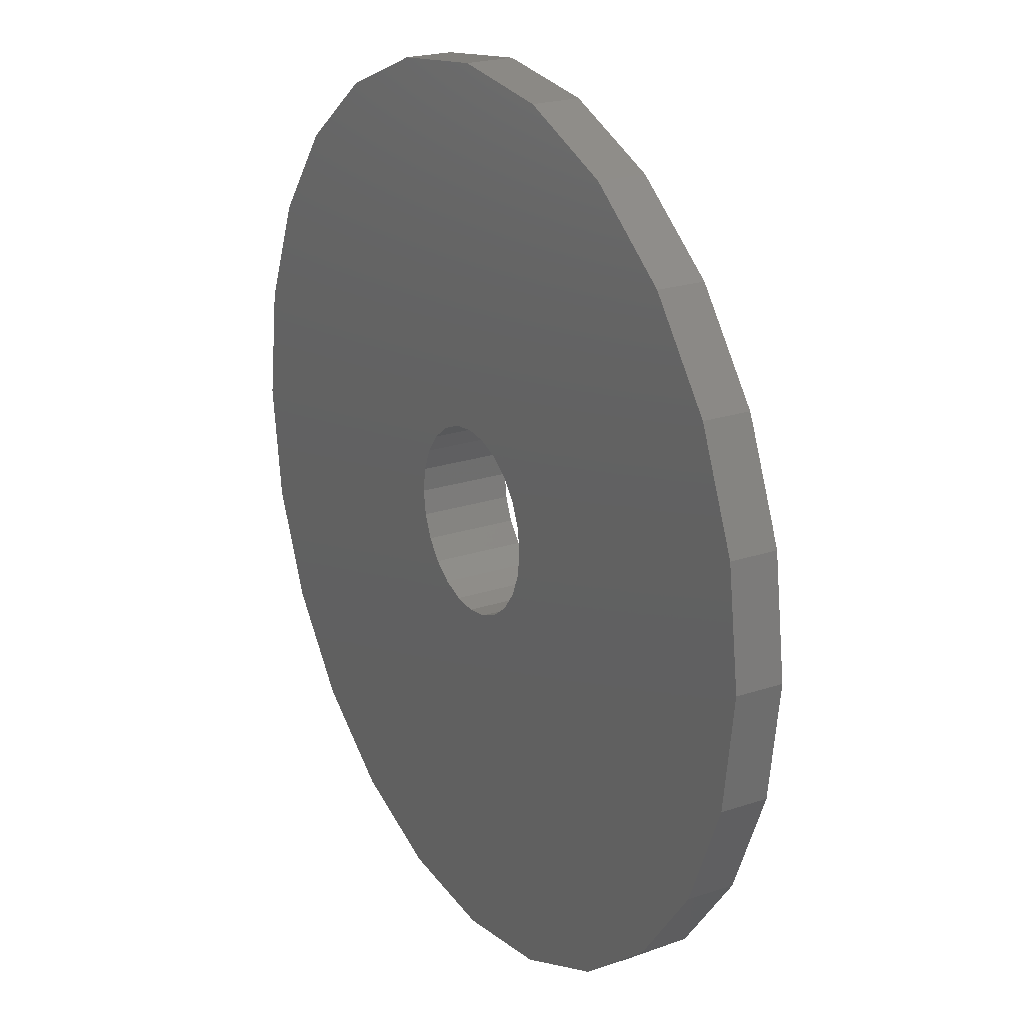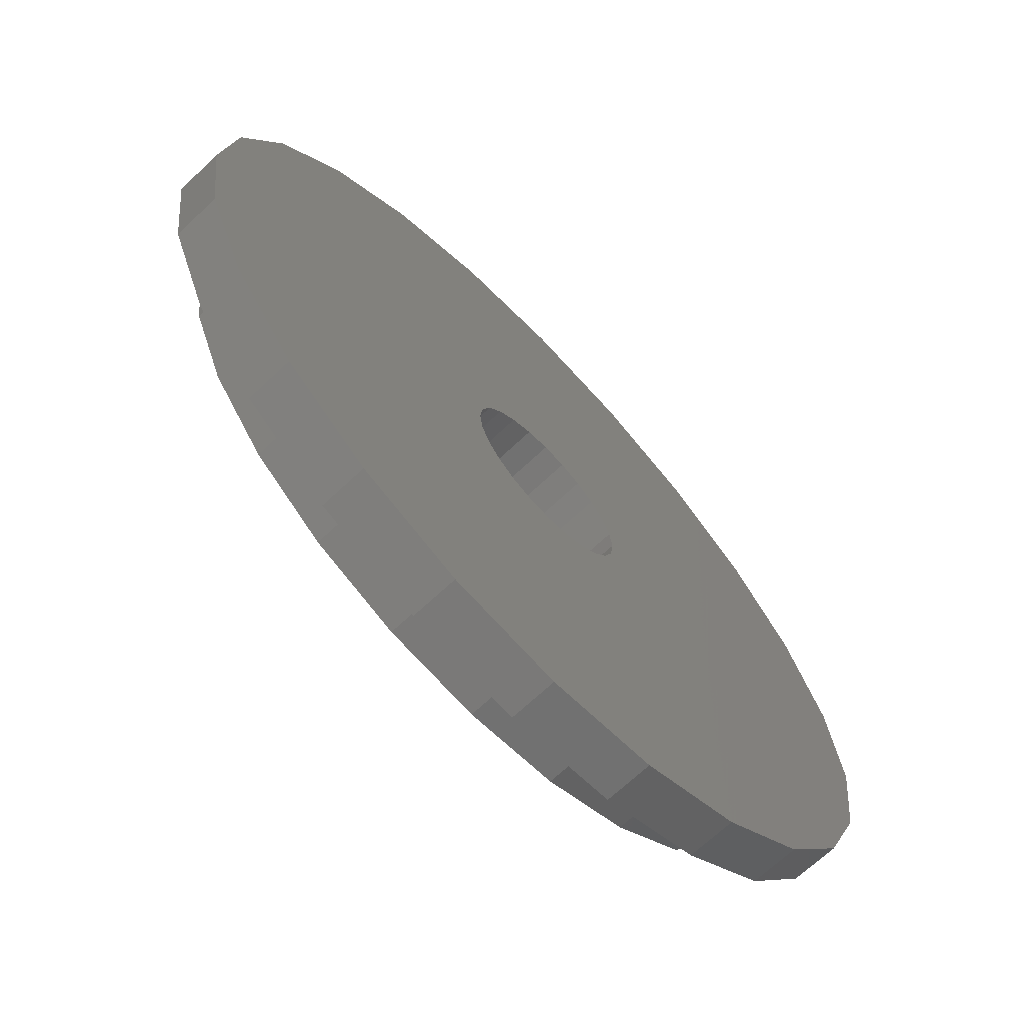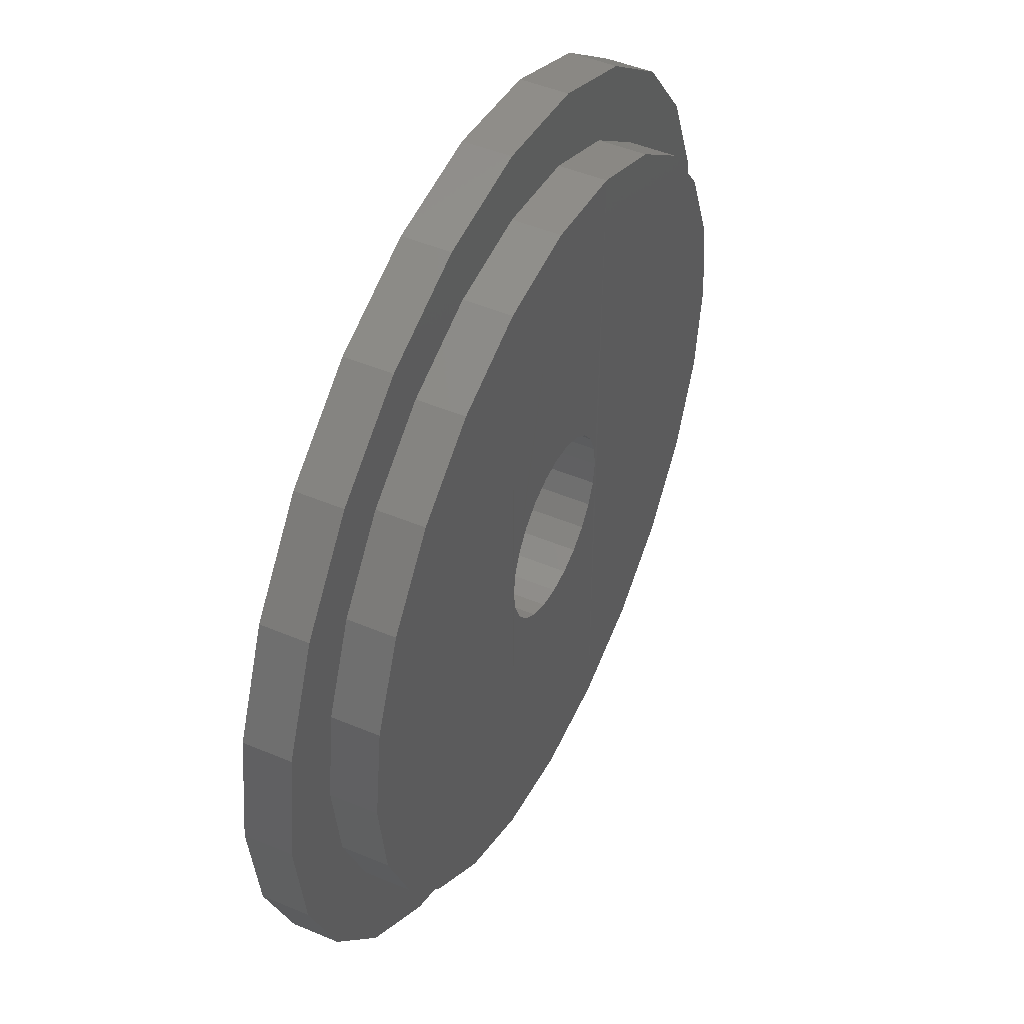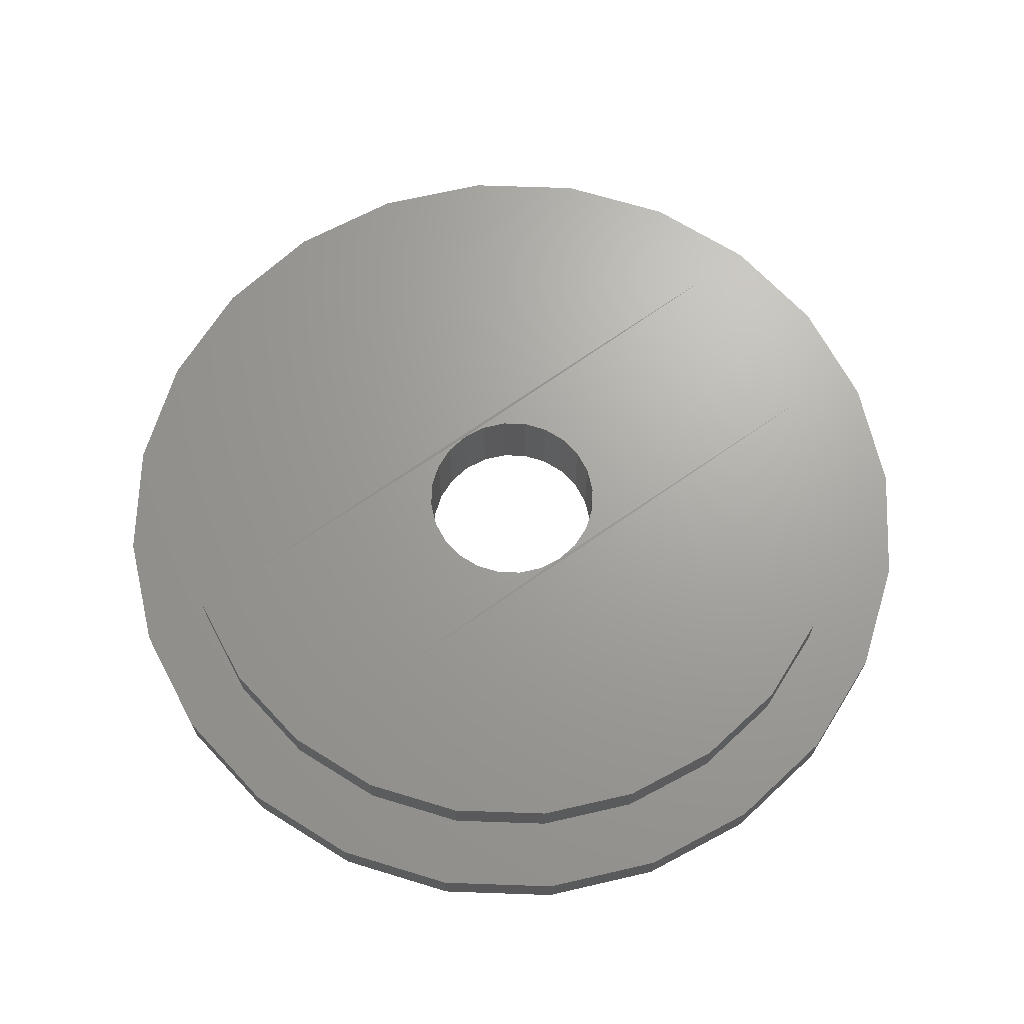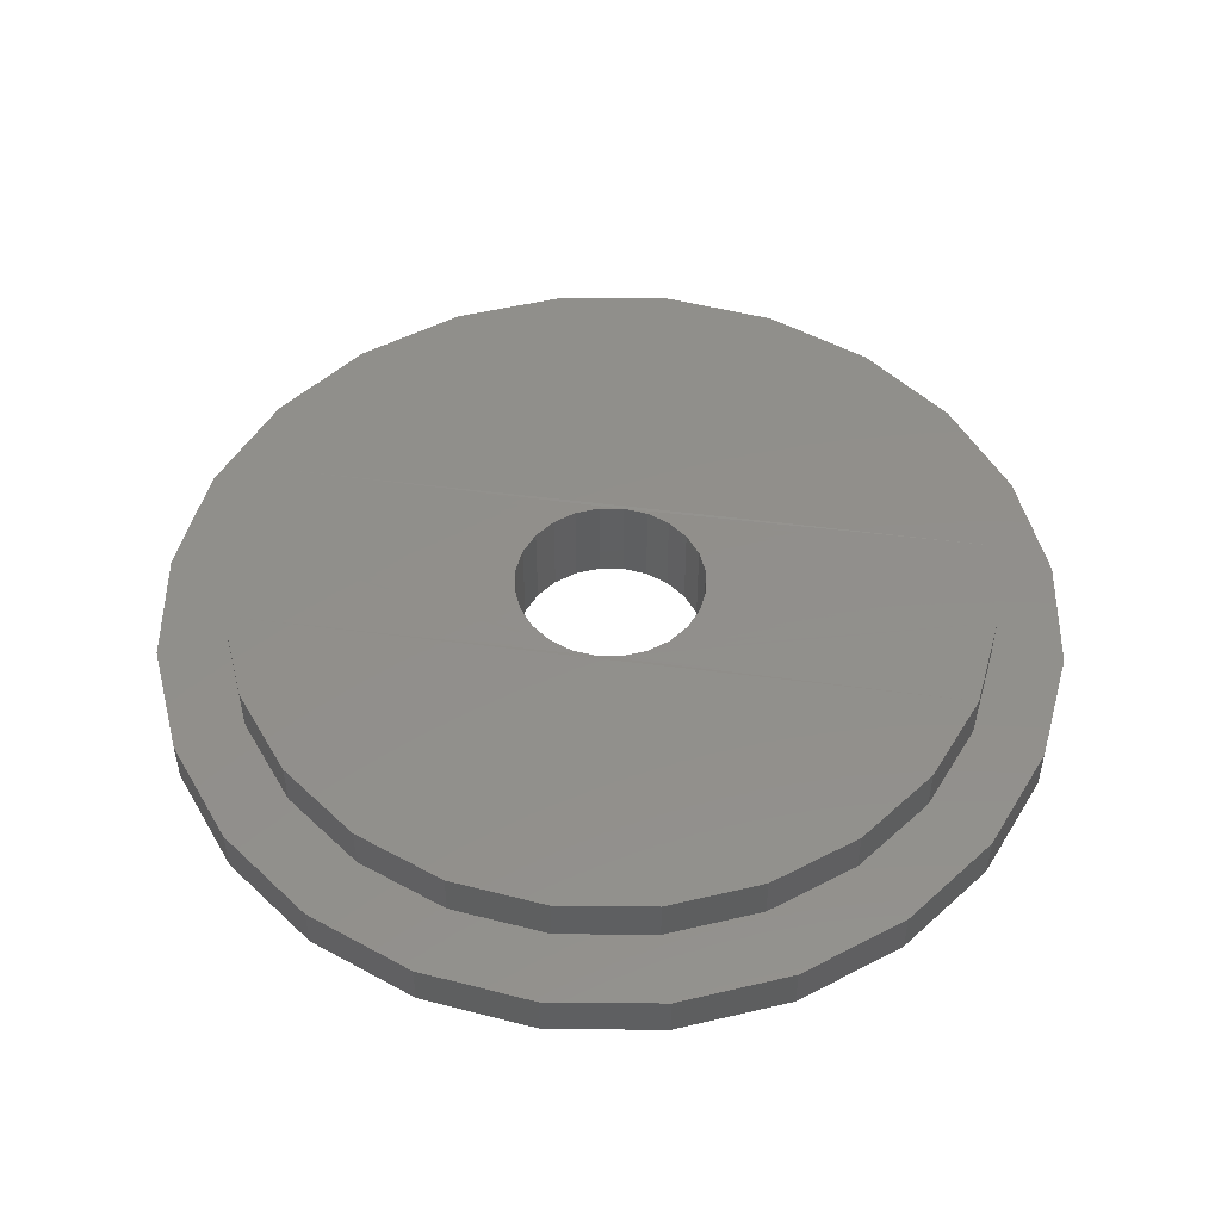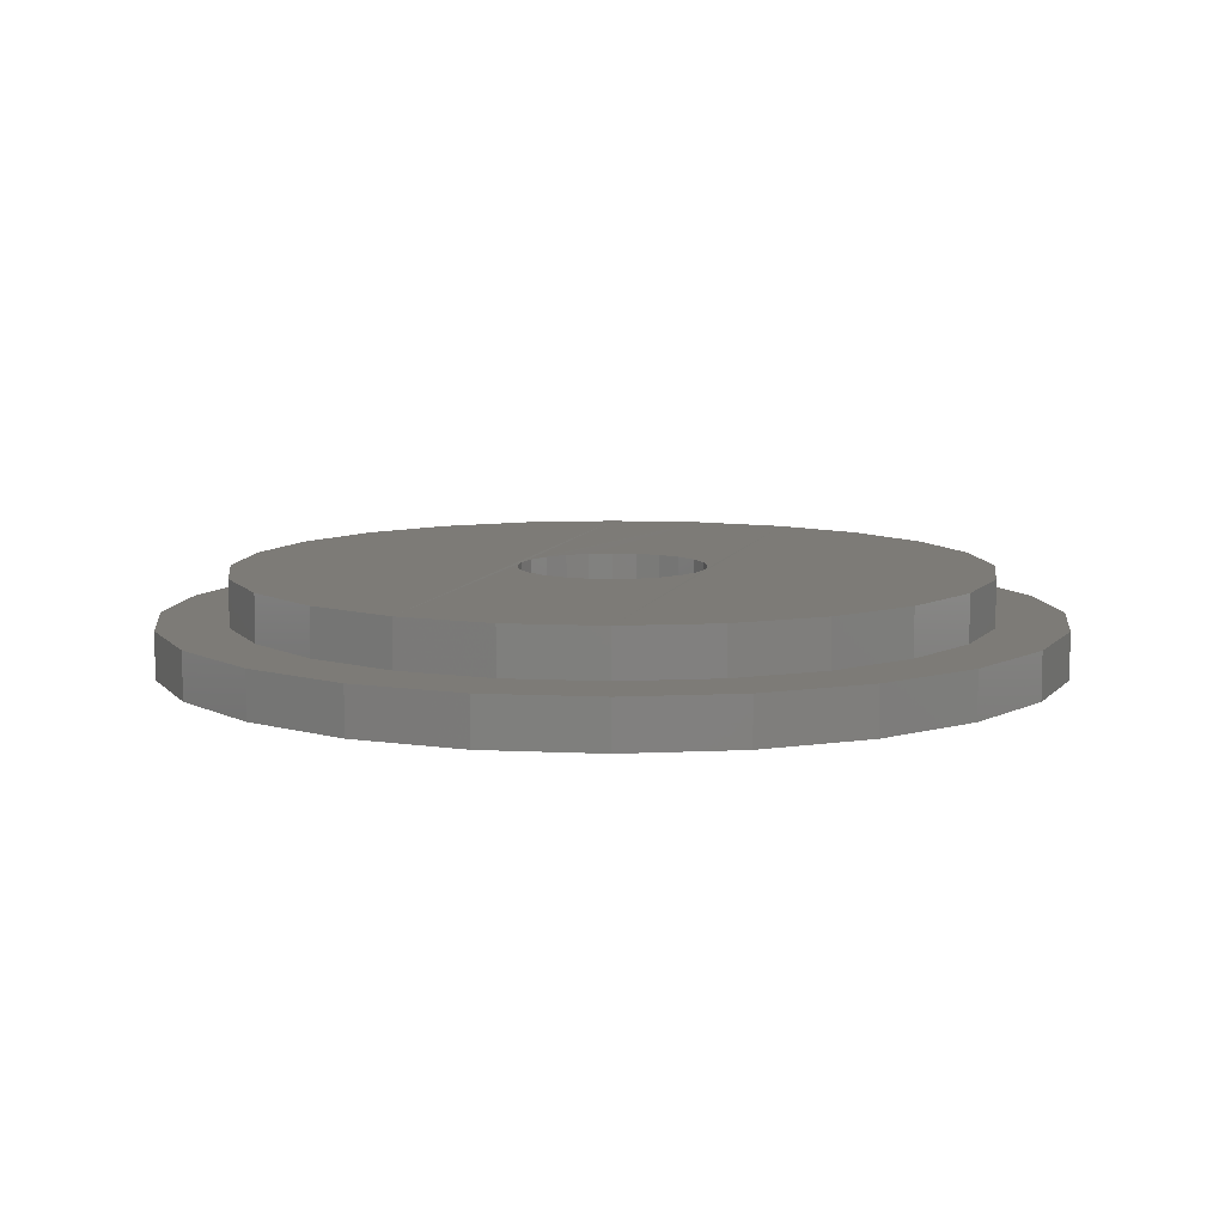
<metadata>
{"format":"stl","ext":"stl","renderer":"f3d","projection":"perspective","resolution":1024,"background":"white","views":[{"elev":21.9,"azim":-120.4,"up":"+Y"},{"elev":-68.0,"azim":133.5,"up":"+Y"},{"elev":47.6,"azim":-64.6,"up":"+Y"},{"elev":68.0,"azim":-125.5,"up":"+Z"},{"elev":51.1,"azim":-81.9,"up":"+Z"},{"elev":8.8,"azim":15.1,"up":"+Z"}]}
</metadata>
<code>
# stl→obj: 145 verts, 290 faces
v -3.903 14.57 -140.6
v -3.067 0.8218 -140.6
v -3.175 2.82e-15 -140.6
v 5.64e-15 15.08 -140.6
v -2.75 1.588 -140.6
v -2.245 2.245 -140.6
v -1.587 2.75 -140.6
v -0.8218 3.067 -140.6
v 5.64e-15 3.175 -140.6
v 3.903 14.57 -140.6
v 0.8218 3.067 -140.6
v 1.588 2.75 -140.6
v 2.245 2.245 -140.6
v 2.75 1.587 -140.6
v 3.067 0.8218 -140.6
v 3.175 0 -140.6
v 3.903 -14.57 -140.6
v 7.541 -13.06 -140.6
v 7.541 13.06 -140.6
v 10.66 -10.66 -140.6
v 10.66 10.66 -140.6
v 13.06 -7.541 -140.6
v 13.06 7.541 -140.6
v 14.57 -3.903 -140.6
v 14.57 3.903 -140.6
v 15.08 -2.82e-15 -140.6
v -14.57 3.903 -140.6
v -14.57 -3.903 -140.6
v -15.08 5.64e-15 -140.6
v -13.06 -7.541 -140.6
v -13.06 7.541 -140.6
v -10.66 -10.66 -140.6
v -10.66 10.66 -140.6
v -7.541 -13.06 -140.6
v -7.541 13.06 -140.6
v -3.903 -14.57 -140.6
v -3.067 -0.8218 -140.6
v -2.82e-15 -15.08 -140.6
v -2.75 -1.587 -140.6
v -2.245 -2.245 -140.6
v -1.587 -2.75 -140.6
v -0.8218 -3.067 -140.6
v 2.82e-15 -3.175 -140.6
v 0.8218 -3.067 -140.6
v 1.588 -2.75 -140.6
v 2.245 -2.245 -140.6
v 2.75 -1.587 -140.6
v 3.067 -0.8218 -140.6
v 8.98 8.98 -139
v 11 6.35 -137.4
v 11 6.35 -139
v 8.98 8.98 -137.4
v 10.66 -10.66 -139
v 7.541 -13.06 -139
v 13.06 -7.541 -139
v -3.903 14.57 -139
v 5.64e-15 15.08 -139
v -14.57 -3.903 -139
v -13.06 -7.541 -139
v 3.903 14.57 -139
v 14.57 -3.903 -139
v 15.08 -2.82e-15 -139
v 14.57 3.903 -139
v 13.06 7.541 -139
v 3.903 -14.57 -139
v -3.903 -14.57 -139
v -7.541 -13.06 -139
v 7.541 13.06 -139
v -10.66 10.66 -139
v -13.06 7.541 -139
v -2.82e-15 -15.08 -139
v -15.08 5.64e-15 -139
v 10.66 10.66 -139
v -10.66 -10.66 -139
v -14.57 3.903 -139
v -12.7 0 -139
v -12.27 -3.287 -139
v -11 -6.35 -139
v -8.98 -8.98 -139
v -6.35 -11 -139
v -3.287 -12.27 -139
v 0 -12.7 -139
v 3.287 -12.27 -139
v 6.35 -11 -139
v 8.98 -8.98 -139
v 11 -6.35 -139
v 12.27 -3.287 -139
v 12.7 -2.82e-15 -139
v -12.27 3.287 -139
v -11 6.35 -139
v -8.98 8.98 -139
v -7.541 13.06 -139
v -6.35 11 -139
v -3.287 12.27 -139
v 2.82e-15 12.7 -139
v 3.287 12.27 -139
v 6.35 11 -139
v 12.27 3.287 -139
v -3.287 -12.27 -137.4
v -3.067 -0.8218 -137.4
v -3.175 2.82e-15 -137.4
v 0 -12.7 -137.4
v -2.75 -1.587 -137.4
v -2.245 -2.245 -137.4
v -1.587 -2.75 -137.4
v -0.8218 -3.067 -137.4
v 2.82e-15 -3.175 -137.4
v 3.287 -12.27 -137.4
v 0.8218 -3.067 -137.4
v 1.588 -2.75 -137.4
v 2.245 -2.245 -137.4
v 2.75 -1.587 -137.4
v 3.067 -0.8218 -137.4
v 3.175 0 -137.4
v -12.27 -3.287 -137.4
v -12.27 3.287 -137.4
v -12.7 0 -137.4
v -11 -6.35 -137.4
v -11 6.35 -137.4
v -8.98 8.98 -137.4
v -8.98 -8.98 -137.4
v -6.35 11 -137.4
v -6.35 -11 -137.4
v -3.287 12.27 -137.4
v -3.067 0.8218 -137.4
v 2.82e-15 12.7 -137.4
v -2.75 1.588 -137.4
v -2.245 2.245 -137.4
v -1.587 2.75 -137.4
v -0.8218 3.067 -137.4
v 5.64e-15 3.175 -137.4
v 3.287 12.27 -137.4
v 0.8218 3.067 -137.4
v 1.588 2.75 -137.4
v 2.245 2.245 -137.4
v 2.75 1.587 -137.4
v 3.067 0.8218 -137.4
v 6.35 -11 -137.4
v 6.35 11 -137.4
v 8.98 -8.98 -137.4
v 11 -6.35 -137.4
v 12.27 -3.287 -137.4
v 12.27 3.287 -137.4
v 12.7 -2.82e-15 -137.4
v -0.8218 -3.067 -139
f 1 2 3
f 2 1 4
f 2 4 5
f 5 4 6
f 6 4 7
f 7 4 8
f 8 4 9
f 9 4 10
f 9 10 11
f 11 10 12
f 12 10 13
f 13 10 14
f 14 10 15
f 15 10 16
f 16 10 17
f 17 10 18
f 18 10 19
f 18 19 20
f 20 19 21
f 20 21 22
f 22 21 23
f 22 23 24
f 24 23 25
f 24 25 26
f 27 28 29
f 28 27 30
f 30 27 31
f 30 31 32
f 32 31 33
f 32 33 34
f 34 33 35
f 34 35 36
f 36 35 1
f 36 1 3
f 36 3 37
f 36 37 38
f 38 37 39
f 38 39 40
f 38 40 41
f 38 41 42
f 38 42 43
f 38 43 17
f 17 43 44
f 17 44 45
f 17 45 46
f 17 46 47
f 17 47 48
f 17 48 16
f 49 50 51
f 50 49 52
f 53 18 20
f 18 53 54
f 22 53 20
f 53 22 55
f 56 4 1
f 4 56 57
f 58 30 59
f 30 58 28
f 57 10 4
f 10 57 60
f 26 61 24
f 61 26 62
f 24 55 22
f 55 24 61
f 23 63 25
f 63 23 64
f 54 17 18
f 17 54 65
f 66 34 36
f 34 66 67
f 60 19 10
f 19 60 68
f 69 31 70
f 31 69 33
f 65 38 17
f 38 65 71
f 72 28 58
f 28 72 29
f 68 21 19
f 21 68 73
f 59 32 74
f 32 59 30
f 75 29 72
f 29 75 27
f 71 36 38
f 36 71 66
f 67 32 34
f 32 67 74
f 70 27 75
f 27 70 31
f 21 64 23
f 64 21 73
f 58 75 72
f 75 58 59
f 75 59 70
f 70 59 76
f 76 59 77
f 77 59 74
f 77 74 78
f 78 74 79
f 79 74 67
f 79 67 80
f 80 67 66
f 80 66 81
f 81 66 71
f 81 71 82
f 82 71 65
f 82 65 83
f 83 65 84
f 84 65 54
f 84 54 85
f 85 54 53
f 85 53 86
f 86 53 55
f 86 55 87
f 87 55 88
f 70 89 69
f 89 70 76
f 69 89 90
f 69 90 91
f 69 91 92
f 92 91 93
f 92 93 56
f 56 93 94
f 56 94 57
f 57 94 95
f 57 95 96
f 57 96 60
f 60 96 97
f 60 97 68
f 68 97 49
f 68 49 73
f 73 49 51
f 73 51 64
f 64 51 98
f 64 98 88
f 64 88 55
f 64 55 61
f 64 61 63
f 63 61 62
f 25 62 26
f 62 25 63
f 92 1 35
f 1 92 56
f 69 35 33
f 35 69 92
f 99 100 101
f 100 99 102
f 100 102 103
f 103 102 104
f 104 102 105
f 105 102 106
f 106 102 107
f 107 102 108
f 107 108 109
f 109 108 110
f 110 108 111
f 111 108 112
f 112 108 113
f 113 108 114
f 115 116 117
f 116 115 118
f 116 118 119
f 119 118 120
f 120 118 121
f 120 121 122
f 122 121 123
f 122 123 124
f 124 123 99
f 124 99 101
f 124 101 125
f 124 125 126
f 126 125 127
f 126 127 128
f 126 128 129
f 126 129 130
f 126 130 131
f 126 131 132
f 132 131 133
f 132 133 134
f 132 134 135
f 132 135 136
f 132 136 137
f 132 137 114
f 132 114 108
f 132 108 138
f 132 138 139
f 139 138 52
f 52 138 140
f 52 140 141
f 52 141 50
f 50 141 142
f 50 142 143
f 143 142 144
f 115 78 118
f 78 115 77
f 117 77 115
f 77 117 76
f 116 76 117
f 76 116 89
f 119 89 116
f 89 119 90
f 120 90 119
f 90 120 91
f 120 93 91
f 93 120 122
f 122 94 93
f 94 122 124
f 124 95 94
f 95 124 126
f 126 96 95
f 96 126 132
f 132 97 96
f 97 132 139
f 118 79 121
f 79 118 78
f 51 143 98
f 143 51 50
f 139 49 97
f 49 139 52
f 98 144 88
f 144 98 143
f 88 142 87
f 142 88 144
f 87 141 86
f 141 87 142
f 86 140 85
f 140 86 141
f 140 84 85
f 84 140 138
f 138 83 84
f 83 138 108
f 108 82 83
f 82 108 102
f 102 81 82
f 81 102 99
f 99 80 81
f 80 99 123
f 123 79 80
f 79 123 121
f 107 44 43
f 44 107 109
f 145 43 42
f 43 145 107
f 107 145 106
f 105 42 41
f 42 105 145
f 145 105 106
f 104 41 40
f 41 104 105
f 39 104 40
f 104 39 103
f 37 103 39
f 103 37 100
f 3 100 37
f 100 3 101
f 2 101 3
f 101 2 125
f 5 125 2
f 125 5 127
f 6 127 5
f 127 6 128
f 129 6 7
f 6 129 128
f 130 7 8
f 7 130 129
f 131 8 9
f 8 131 130
f 133 9 11
f 9 133 131
f 134 11 12
f 11 134 133
f 135 12 13
f 12 135 134
f 135 14 136
f 14 135 13
f 136 15 137
f 15 136 14
f 137 16 114
f 16 137 15
f 114 48 113
f 48 114 16
f 113 47 112
f 47 113 48
f 112 46 111
f 46 112 47
f 110 46 45
f 46 110 111
f 109 45 44
f 45 109 110

</code>
